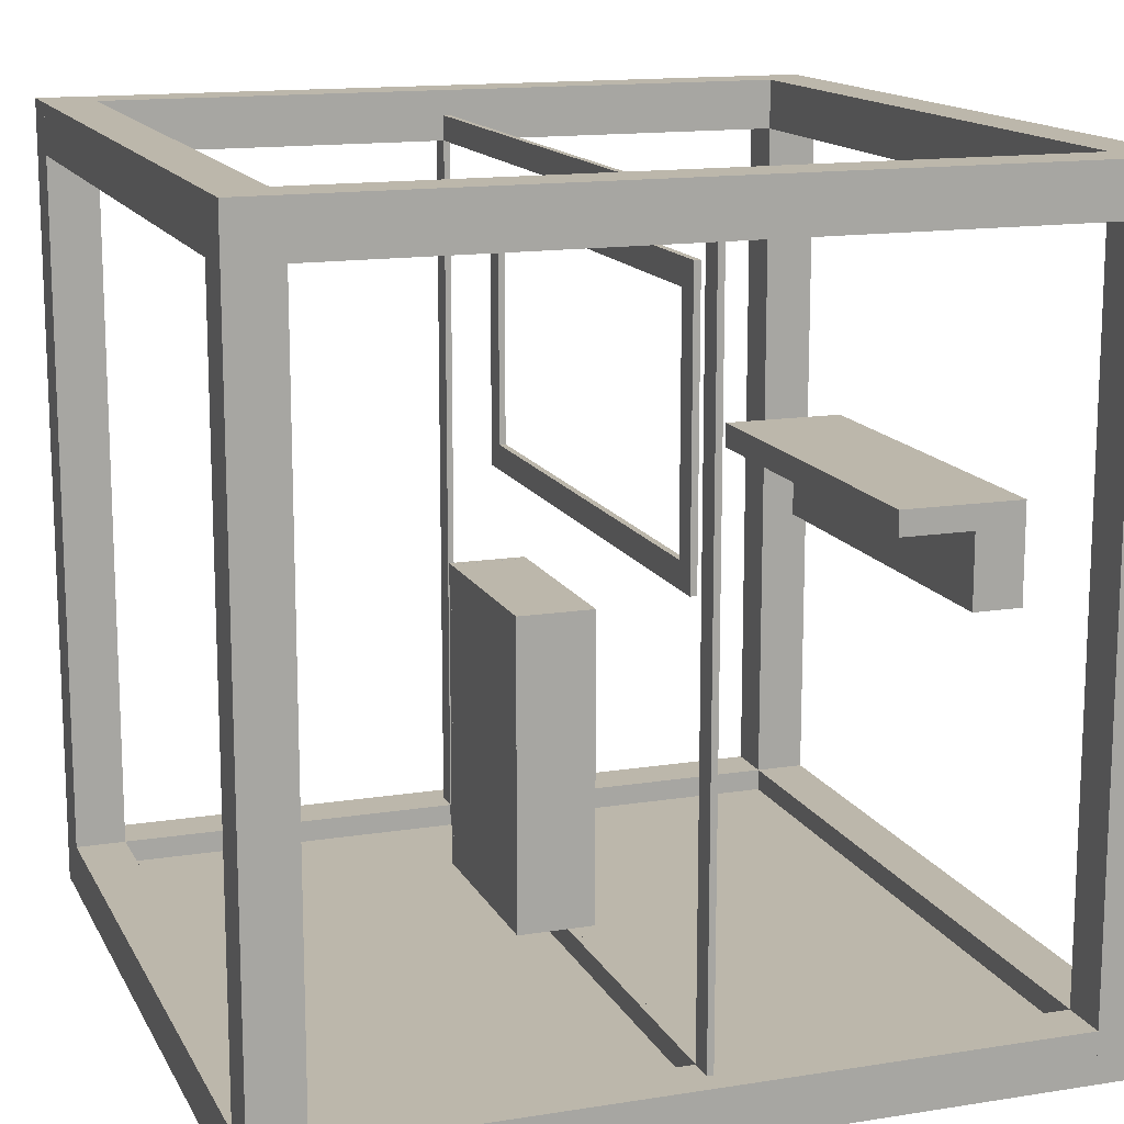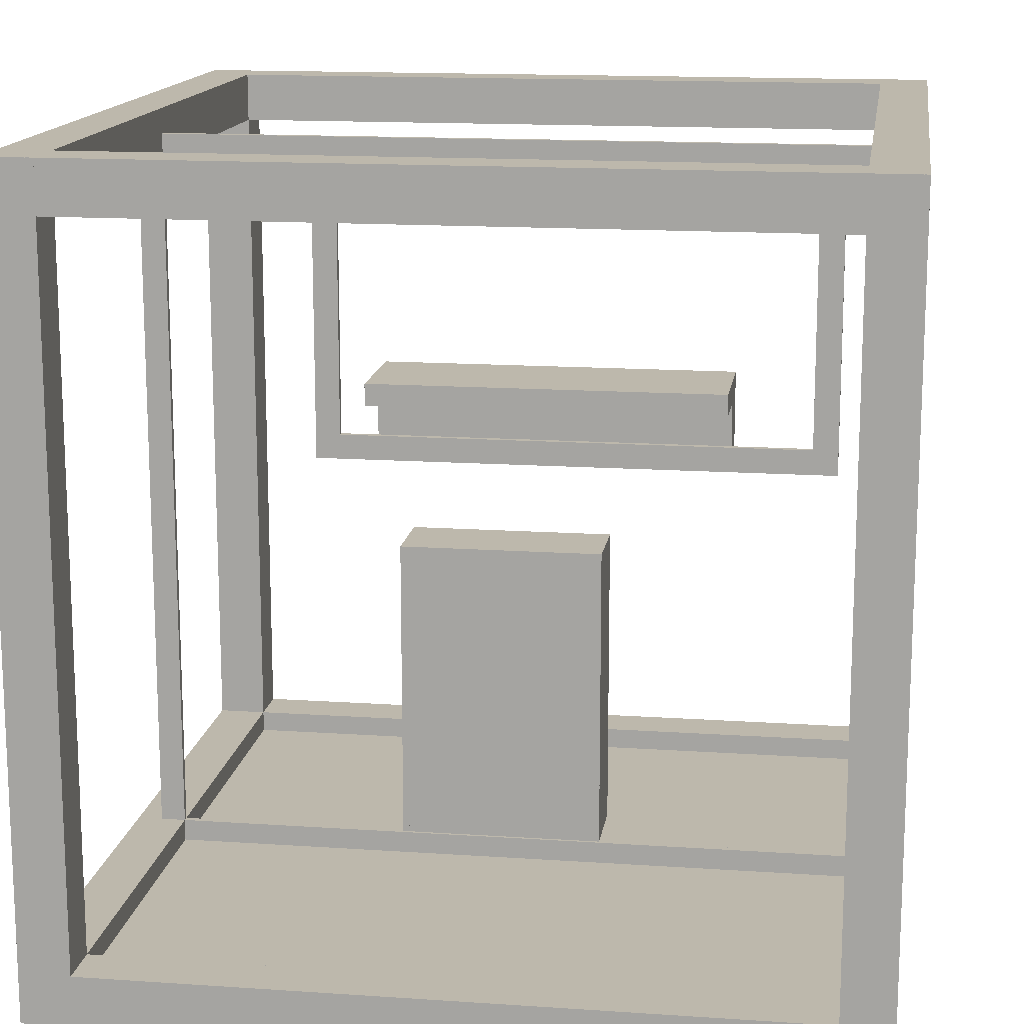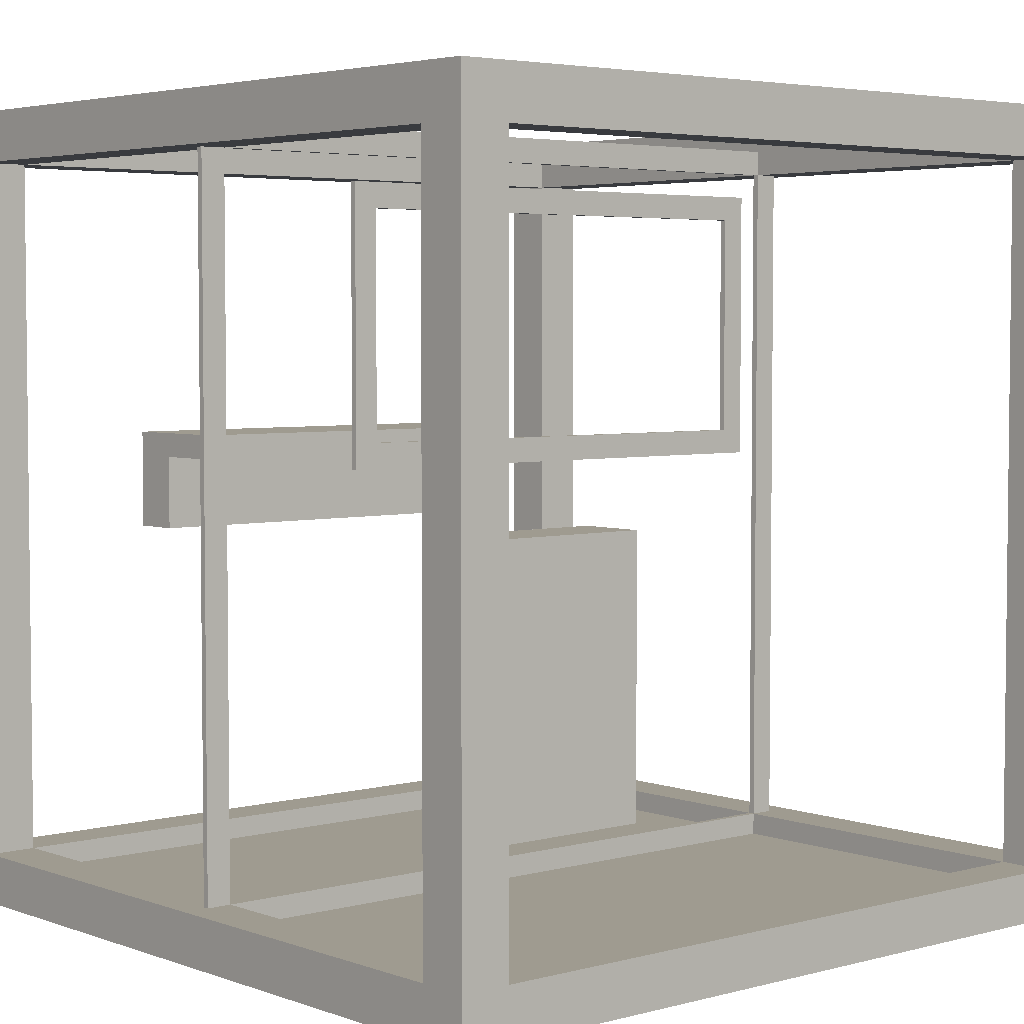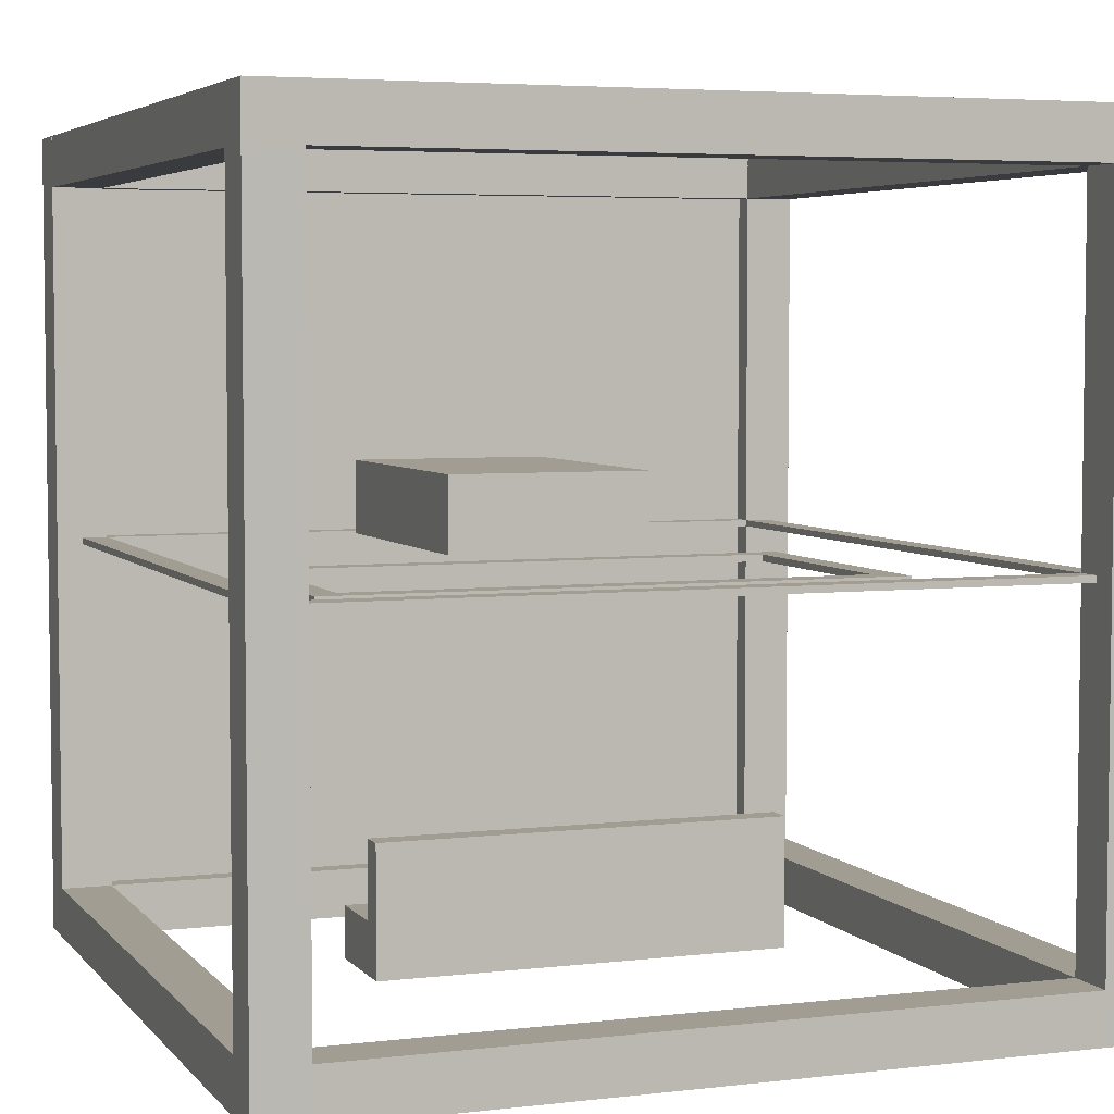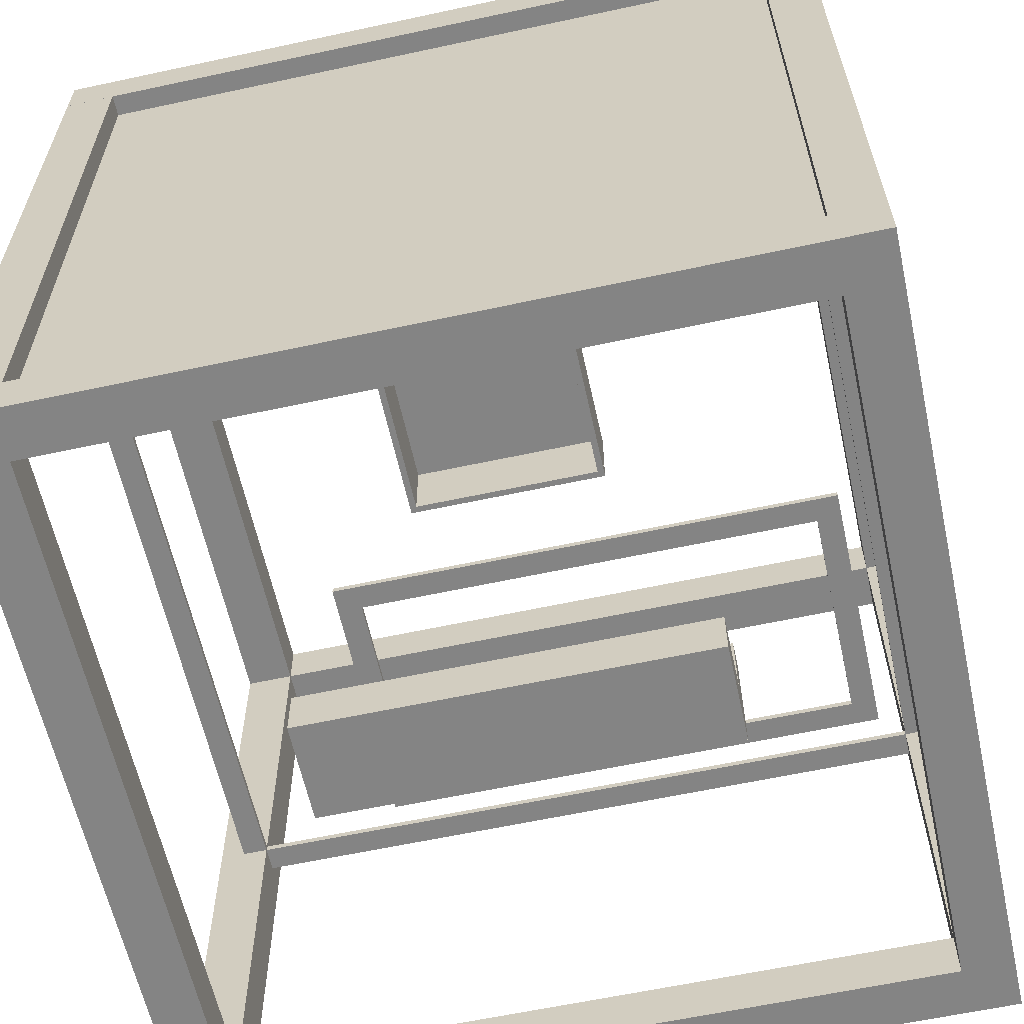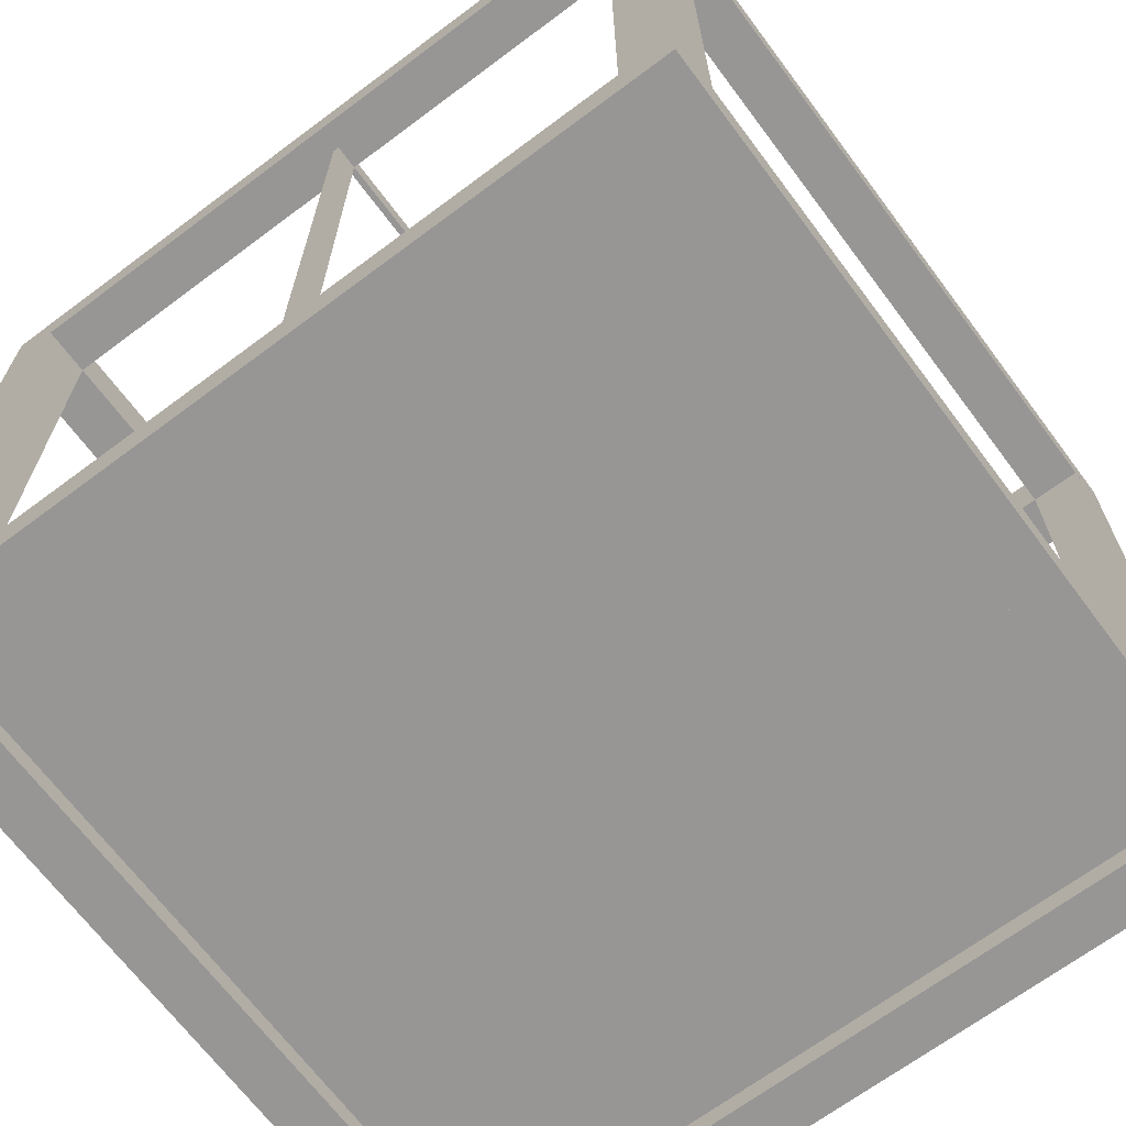
<metadata>
{"format":"obj","ext":"obj","renderer":"f3d","projection":"perspective","resolution":1024,"background":"white","views":[{"elev":14.4,"azim":-109.2,"up":"+Z"},{"elev":14.7,"azim":-171.6,"up":"+Z"},{"elev":4.1,"azim":139.1,"up":"+Z"},{"elev":4.7,"azim":-20.5,"up":"+Y"},{"elev":-61.3,"azim":-167.6,"up":"+Y"},{"elev":-68.0,"azim":126.8,"up":"+Z"}]}
</metadata>
<code>
o Garry's Mod.005
v 83.03 188.3 154.2
v -154.2 188.3 154.2
v 83.03 188.3 142.3
v -154.2 191.3 154.2
v 83.03 191.3 142.3
v 83.03 191.3 154.2
v -189.8 -0.01574 166.1
v 189.8 -0.01574 166.1
v -189.8 -0.01576 189.8
v 189.8 -0.01576 189.8
v 189.8 23.71 189.8
v 189.8 23.71 166.1
v -189.8 23.71 189.8
v -189.8 23.71 166.1
v 189.8 379.6 166.1
v 189.8 0.01455 166.1
v 166.1 379.6 166.1
v 166.1 0.01455 166.1
v 166.1 0.01647 189.8
v 189.8 0.01647 189.8
v 166.1 379.6 189.8
v 189.8 379.6 189.8
v -189.8 0.01455 166.1
v -189.8 379.6 166.1
v -166.1 0.01455 166.1
v -166.1 379.6 166.1
v -166.1 379.6 189.8
v -189.8 379.6 189.8
v -166.1 0.01647 189.8
v -189.8 0.01647 189.8
v -166.1 188.3 166.1
v 166.1 188.3 166.1
v -166.1 188.3 177.9
v 166.1 188.3 177.9
v 166.1 191.3 177.9
v 166.1 191.3 166.1
v -166.1 191.3 177.9
v -166.1 191.3 166.1
v -154.2 188.3 47.42
v -154.2 188.3 23.7
v -142.4 188.3 23.7
v -142.4 191.3 23.7
v -154.2 191.3 23.7
v -154.2 191.3 47.42
v 166.1 188.3 166.1
v 166.1 188.3 -166.1
v 178 188.3 166.1
v 177.9 188.3 -166.1
v 177.9 191.3 -166.1
v 166.1 191.3 -166.1
v 178 191.3 166.1
v 166.1 191.3 166.1
v 94.9 188.3 130.5
v 83.04 188.3 35.55
v 83.04 188.3 130.5
v 83.04 191.3 130.5
v 94.9 191.3 130.5
v 83.04 191.3 35.55
v -189.8 379.6 -166.1
v 189.8 379.6 -166.1
v -189.8 379.6 -189.8
v 189.8 379.6 -189.8
v 189.8 355.9 -189.8
v 189.8 355.9 -166.1
v -189.8 355.9 -189.8
v -189.8 355.9 -166.1
v 189.8 379.6 189.8
v 189.8 379.6 -189.8
v 166.1 379.6 189.8
v 166.1 379.6 -189.8
v 166.1 355.9 -189.8
v 189.8 355.9 -189.8
v 166.1 355.9 189.8
v 189.8 355.9 189.8
v -189.8 -0.01576 189.8
v -189.8 -0.01551 -189.8
v -166.1 -0.01576 189.8
v -166.1 -0.01551 -189.8
v -166.1 23.71 -189.8
v -189.8 23.71 -189.8
v -166.1 23.71 189.8
v -189.8 23.71 189.8
v 44.47 191.1 -151.3
v 44.46 191.1 -8.919
v 44.48 226.7 -151.3
v 44.46 226.7 -8.919
v 47.46 226.7 -8.919
v 47.46 191.1 -8.919
v 47.48 226.7 -151.3
v 47.47 191.1 -151.3
v 94.88 188.3 23.71
v -142.4 188.3 35.55
v 94.87 188.3 35.57
v 94.87 191.3 35.57
v 94.88 191.3 23.71
v -142.4 191.3 35.55
v 47.45 191.1 -11.95
v -47.45 191.1 -11.92
v 47.45 226.7 -11.95
v -47.45 226.7 -11.92
v -47.45 226.7 -8.921
v -47.45 191.1 -8.925
v 47.45 226.7 -8.949
v 47.45 191.1 -8.952
v -166.1 23.71 -179.6
v -166.1 355.9 -179.6
v 166.1 23.71 -179.6
v 166.1 355.9 -179.6
v 166.1 355.9 -176.6
v -166.1 355.9 -176.6
v 166.1 23.71 -176.6
v -166.1 23.71 -176.6
v 189.8 379.6 166.1
v -189.8 379.6 166.1
v 189.8 379.6 189.8
v -189.8 379.6 189.8
v -189.8 355.9 189.8
v -189.8 355.9 166.1
v 189.8 355.9 189.8
v 189.8 355.9 166.1
v -94.87 14.89 -11.89
v 94.93 14.89 -11.87
v -94.87 14.89 35.56
v 94.93 14.89 35.58
v 94.93 38.62 35.58
v 94.93 38.62 -11.87
v -94.87 38.62 35.56
v -94.87 38.62 -11.89
v -154.2 188.3 142.3
v -142.4 188.3 142.3
v -142.4 188.3 47.43
v -142.4 191.3 47.43
v -142.4 191.3 142.3
v -154.2 191.3 142.3
v -47.44 223.7 -8.914
v -47.46 223.7 -151.3
v 47.46 223.7 -8.923
v 47.44 223.7 -151.3
v 47.44 226.7 -151.3
v -47.46 226.7 -151.3
v 47.46 226.7 -8.923
v -47.44 226.7 -8.914
v -189.8 379.6 -189.8
v -189.8 379.6 189.8
v -166.1 379.6 -189.8
v -166.1 379.6 189.8
v -166.1 355.9 189.8
v -189.8 355.9 189.8
v -166.1 355.9 -189.8
v -189.8 355.9 -189.8
v 189.8 -0.01551 -189.8
v 189.8 -0.01576 189.8
v 166.1 -0.01551 -189.8
v 166.1 -0.01576 189.8
v 166.1 23.71 189.8
v 189.8 23.71 189.8
v 166.1 23.71 -189.8
v 189.8 23.71 -189.8
v -44.44 191.1 -8.919
v -44.44 191.1 -151.3
v -44.44 226.7 -8.919
v -44.44 226.7 -151.3
v -47.44 226.7 -151.3
v -47.44 191.1 -151.3
v -47.44 226.7 -8.919
v -47.44 191.1 -8.919
v -189.8 379.6 -166.1
v -189.8 0.01476 -166.1
v -166.1 379.6 -166.1
v -166.1 0.01476 -166.1
v -166.1 0.01672 -189.8
v -189.8 0.01672 -189.8
v -166.1 379.6 -189.8
v -189.8 379.6 -189.8
v 189.8 -0.01552 -166.1
v -189.8 -0.01552 -166.1
v 189.8 -0.01551 -189.8
v -189.8 -0.01551 -189.8
v -189.8 23.71 -189.8
v -189.8 23.71 -166.1
v 189.8 23.71 -189.8
v 189.8 23.71 -166.1
v -94.87 74.2 23.73
v 94.93 74.2 23.73
v -94.87 38.62 23.72
v 94.93 38.62 23.72
v 94.93 38.61 35.59
v 94.93 74.2 35.59
v -94.87 38.61 35.59
v -94.87 74.2 35.59
v -166.1 188.3 -166.1
v -166.1 188.3 166.1
v -177.9 188.3 -166.1
v -177.9 188.3 166.1
v -177.9 191.3 166.1
v -166.1 191.3 166.1
v -177.9 191.3 -166.1
v -166.1 191.3 -166.1
v 166.1 188.3 -166.1
v -166.1 188.3 -166.1
v 166.1 188.3 -178
v -166.1 188.3 -178
v -166.1 191.3 -178
v -166.1 191.3 -166.1
v 166.1 191.3 -178
v 166.1 191.3 -166.1
v 189.8 0.01476 -166.1
v 189.8 379.6 -166.1
v 166.1 0.01476 -166.1
v 166.1 379.6 -166.1
v 166.1 379.6 -189.8
v 189.8 379.6 -189.8
v 166.1 0.01672 -189.8
v 189.8 0.01672 -189.8
v 94.9 188.3 154.1
v 94.9 191.3 154.1
f 1 2 3
f 129 3 2
f 134 4 5
f 6 5 4
f 4 2 6
f 1 6 2
f 6 1 5
f 3 5 1
f 5 3 134
f 129 134 3
f 134 129 4
f 2 4 129
f 7 8 9
f 10 9 8
f 11 12 13
f 14 13 12
f 12 8 14
f 7 14 8
f 14 7 13
f 9 13 7
f 13 9 11
f 10 11 9
f 11 10 12
f 8 12 10
f 15 16 17
f 18 17 16
f 19 20 21
f 22 21 20
f 20 16 22
f 15 22 16
f 22 15 21
f 17 21 15
f 21 17 19
f 18 19 17
f 19 18 20
f 16 20 18
f 23 24 25
f 26 25 24
f 27 28 29
f 30 29 28
f 28 24 30
f 23 30 24
f 30 23 29
f 25 29 23
f 29 25 27
f 26 27 25
f 27 26 28
f 24 28 26
f 31 32 33
f 34 33 32
f 35 36 37
f 38 37 36
f 36 32 38
f 31 38 32
f 38 31 37
f 33 37 31
f 37 33 35
f 34 35 33
f 35 34 36
f 32 36 34
f 39 40 131
f 41 131 40
f 42 43 132
f 44 132 43
f 43 40 44
f 39 44 40
f 44 39 132
f 131 132 39
f 132 131 42
f 41 42 131
f 42 41 43
f 40 43 41
f 45 46 47
f 48 47 46
f 49 50 51
f 52 51 50
f 50 46 52
f 45 52 46
f 52 45 51
f 47 51 45
f 51 47 49
f 48 49 47
f 49 48 50
f 46 50 48
f 93 53 54
f 55 54 53
f 56 57 58
f 94 58 57
f 57 53 94
f 93 94 53
f 94 93 58
f 54 58 93
f 58 54 56
f 55 56 54
f 56 55 57
f 53 57 55
f 59 60 61
f 62 61 60
f 63 64 65
f 66 65 64
f 64 60 66
f 59 66 60
f 66 59 65
f 61 65 59
f 65 61 63
f 62 63 61
f 63 62 64
f 60 64 62
f 67 68 69
f 70 69 68
f 71 72 73
f 74 73 72
f 72 68 74
f 67 74 68
f 74 67 73
f 69 73 67
f 73 69 71
f 70 71 69
f 71 70 72
f 68 72 70
f 75 76 77
f 78 77 76
f 79 80 81
f 82 81 80
f 80 76 82
f 75 82 76
f 82 75 81
f 77 81 75
f 81 77 79
f 78 79 77
f 79 78 80
f 76 80 78
f 83 84 85
f 86 85 84
f 87 88 89
f 90 89 88
f 88 84 90
f 83 90 84
f 90 83 89
f 85 89 83
f 89 85 87
f 86 87 85
f 87 86 88
f 84 88 86
f 41 91 92
f 93 92 91
f 94 95 96
f 42 96 95
f 95 91 42
f 41 42 91
f 42 41 96
f 92 96 41
f 96 92 94
f 93 94 92
f 94 93 95
f 91 95 93
f 97 98 99
f 100 99 98
f 101 102 103
f 104 103 102
f 102 98 104
f 97 104 98
f 104 97 103
f 99 103 97
f 103 99 101
f 100 101 99
f 101 100 102
f 98 102 100
f 105 106 107
f 108 107 106
f 109 110 111
f 112 111 110
f 110 106 112
f 105 112 106
f 112 105 111
f 107 111 105
f 111 107 109
f 108 109 107
f 109 108 110
f 106 110 108
f 113 114 115
f 116 115 114
f 117 118 119
f 120 119 118
f 118 114 120
f 113 120 114
f 120 113 119
f 115 119 113
f 119 115 117
f 116 117 115
f 117 116 118
f 114 118 116
f 121 122 123
f 124 123 122
f 125 126 127
f 128 127 126
f 126 122 128
f 121 128 122
f 128 121 127
f 123 127 121
f 127 123 125
f 124 125 123
f 125 124 126
f 122 126 124
f 129 39 130
f 131 130 39
f 132 44 133
f 134 133 44
f 44 39 134
f 129 134 39
f 134 129 133
f 130 133 129
f 133 130 132
f 131 132 130
f 132 131 44
f 39 44 131
f 135 136 137
f 138 137 136
f 139 140 141
f 142 141 140
f 140 136 142
f 135 142 136
f 142 135 141
f 137 141 135
f 141 137 139
f 138 139 137
f 139 138 140
f 136 140 138
f 143 144 145
f 146 145 144
f 147 148 149
f 150 149 148
f 148 144 150
f 143 150 144
f 150 143 149
f 145 149 143
f 149 145 147
f 146 147 145
f 147 146 148
f 144 148 146
f 151 152 153
f 154 153 152
f 155 156 157
f 158 157 156
f 156 152 158
f 151 158 152
f 158 151 157
f 153 157 151
f 157 153 155
f 154 155 153
f 155 154 156
f 152 156 154
f 159 160 161
f 162 161 160
f 163 164 165
f 166 165 164
f 164 160 166
f 159 166 160
f 166 159 165
f 161 165 159
f 165 161 163
f 162 163 161
f 163 162 164
f 160 164 162
f 167 168 169
f 170 169 168
f 171 172 173
f 174 173 172
f 172 168 174
f 167 174 168
f 174 167 173
f 169 173 167
f 173 169 171
f 170 171 169
f 171 170 172
f 168 172 170
f 175 176 177
f 178 177 176
f 179 180 181
f 182 181 180
f 180 176 182
f 175 182 176
f 182 175 181
f 177 181 175
f 181 177 179
f 178 179 177
f 179 178 180
f 176 180 178
f 183 184 185
f 186 185 184
f 187 188 189
f 190 189 188
f 188 184 190
f 183 190 184
f 190 183 189
f 185 189 183
f 189 185 187
f 186 187 185
f 187 186 188
f 184 188 186
f 191 192 193
f 194 193 192
f 195 196 197
f 198 197 196
f 196 192 198
f 191 198 192
f 198 191 197
f 193 197 191
f 197 193 195
f 194 195 193
f 195 194 196
f 192 196 194
f 199 200 201
f 202 201 200
f 203 204 205
f 206 205 204
f 204 200 206
f 199 206 200
f 206 199 205
f 201 205 199
f 205 201 203
f 202 203 201
f 203 202 204
f 200 204 202
f 207 208 209
f 210 209 208
f 211 212 213
f 214 213 212
f 212 208 214
f 207 214 208
f 214 207 213
f 209 213 207
f 213 209 211
f 210 211 209
f 211 210 212
f 208 212 210
f 53 215 55
f 1 55 215
f 6 216 56
f 57 56 216
f 216 215 57
f 53 57 215
f 57 53 56
f 55 56 53
f 56 55 6
f 1 6 55
f 6 1 216
f 215 216 1

</code>
